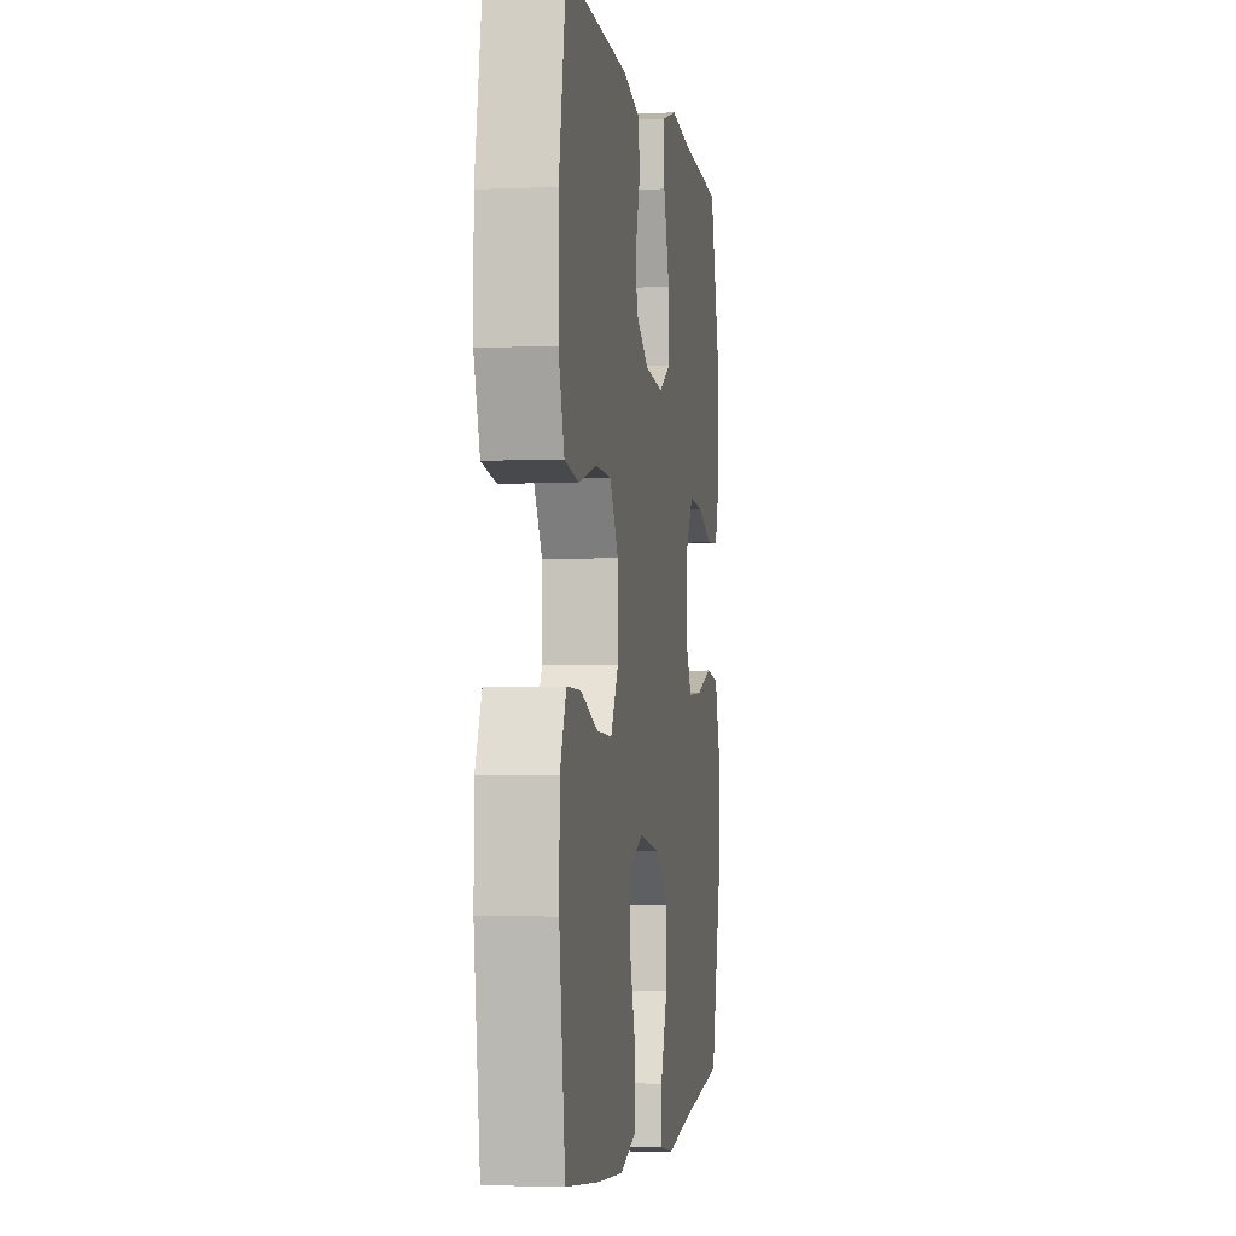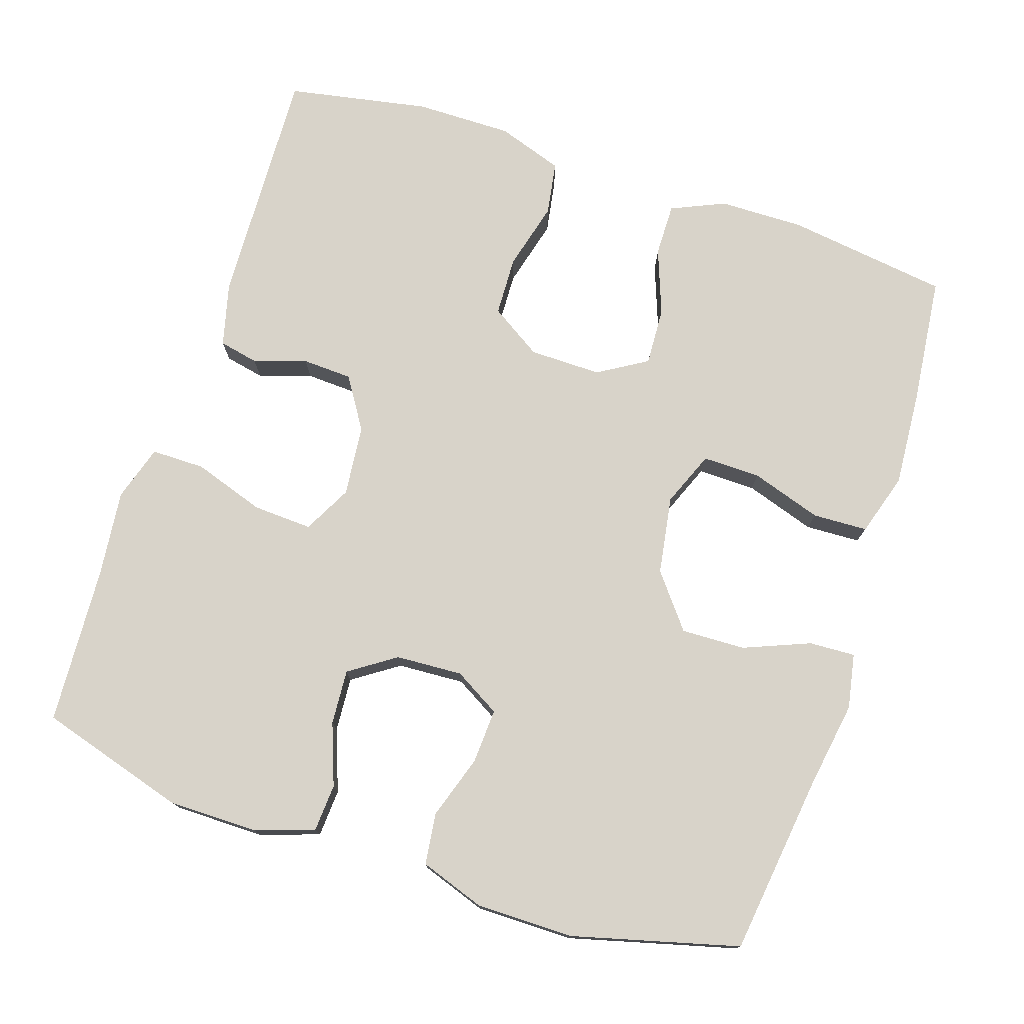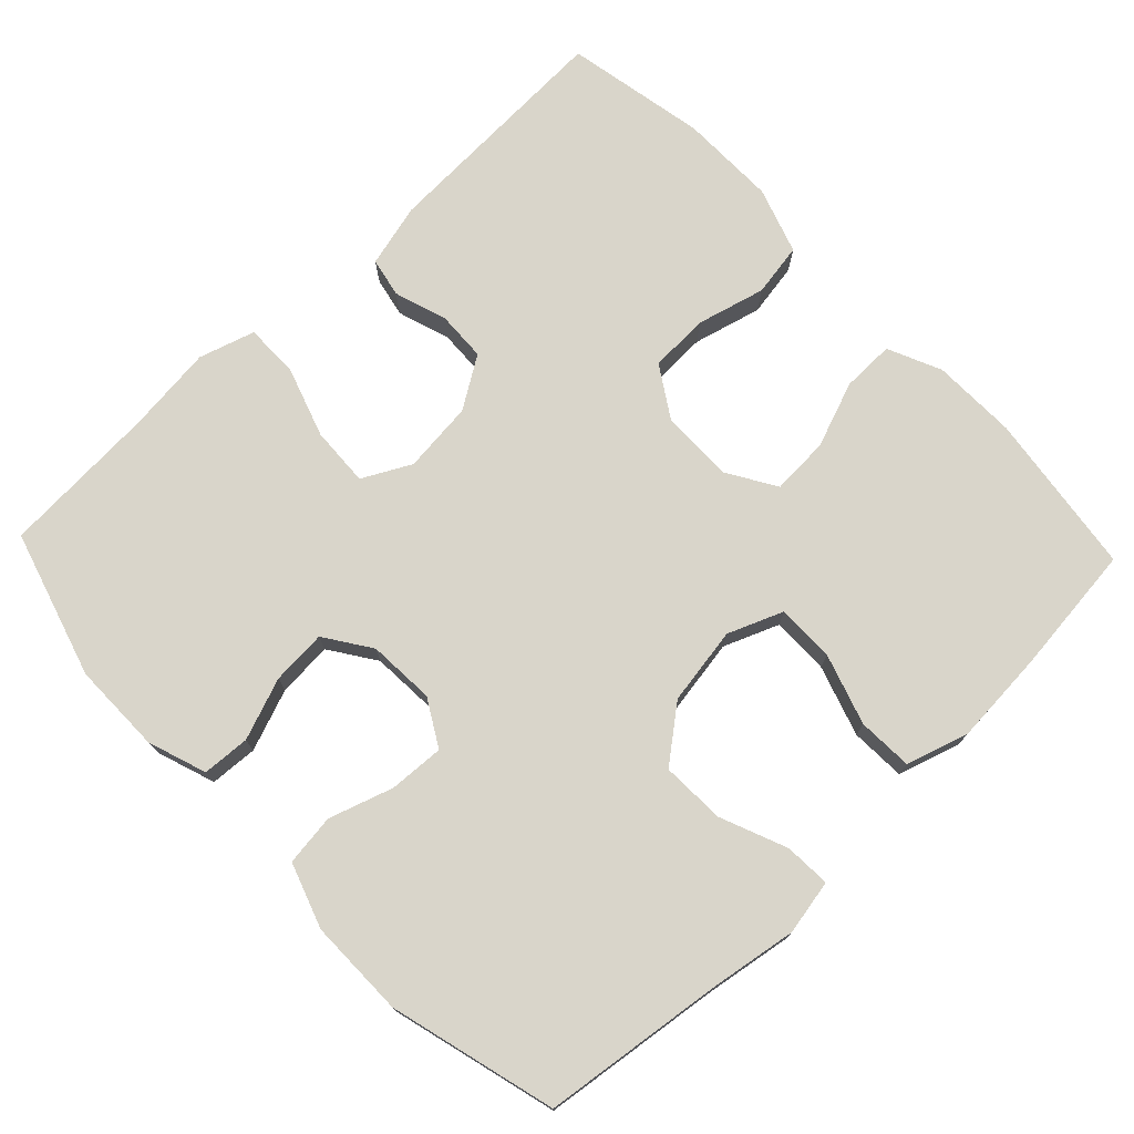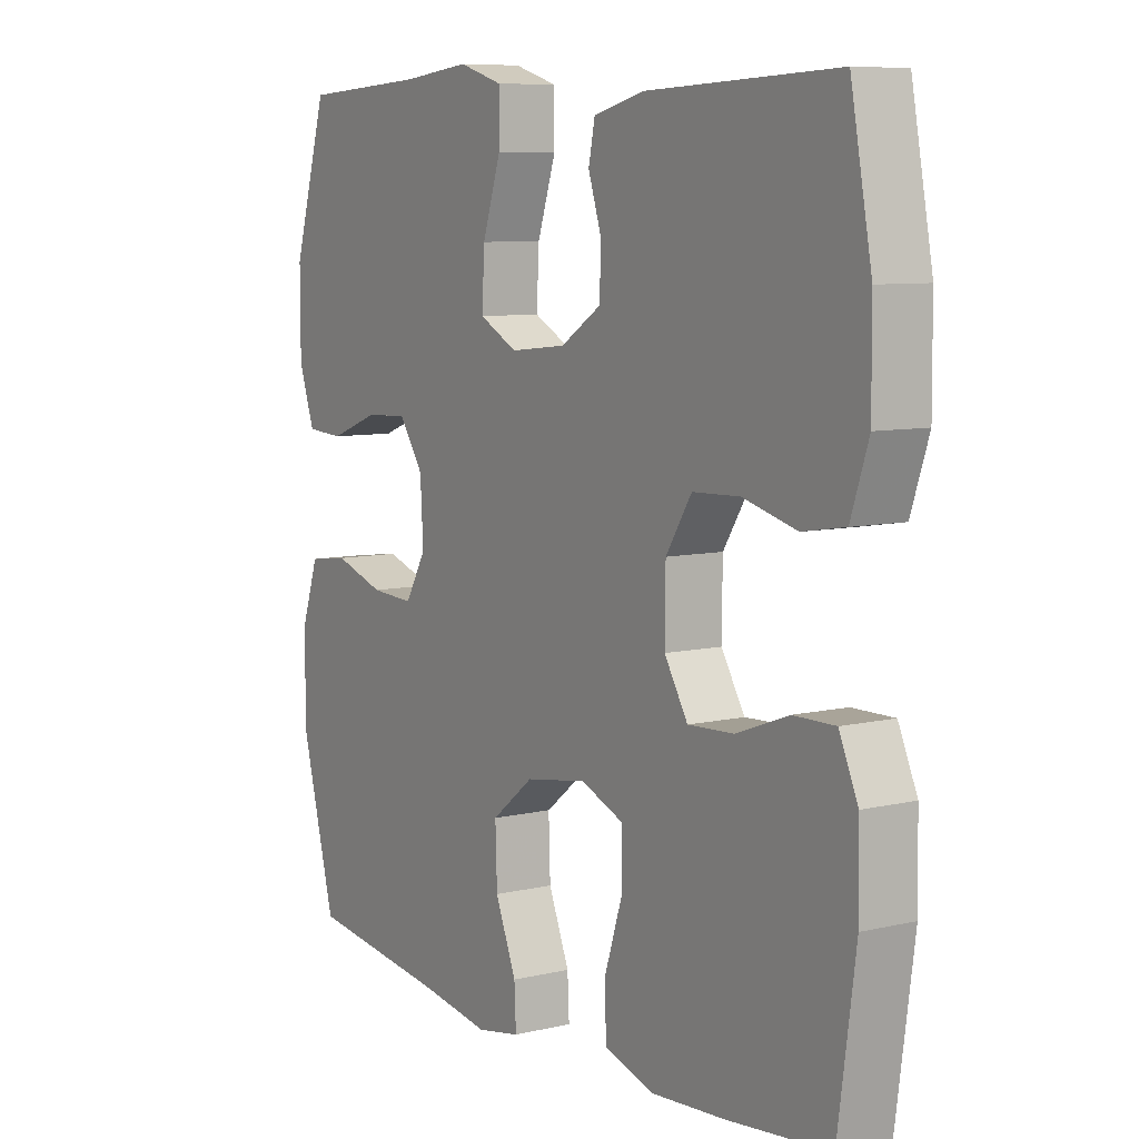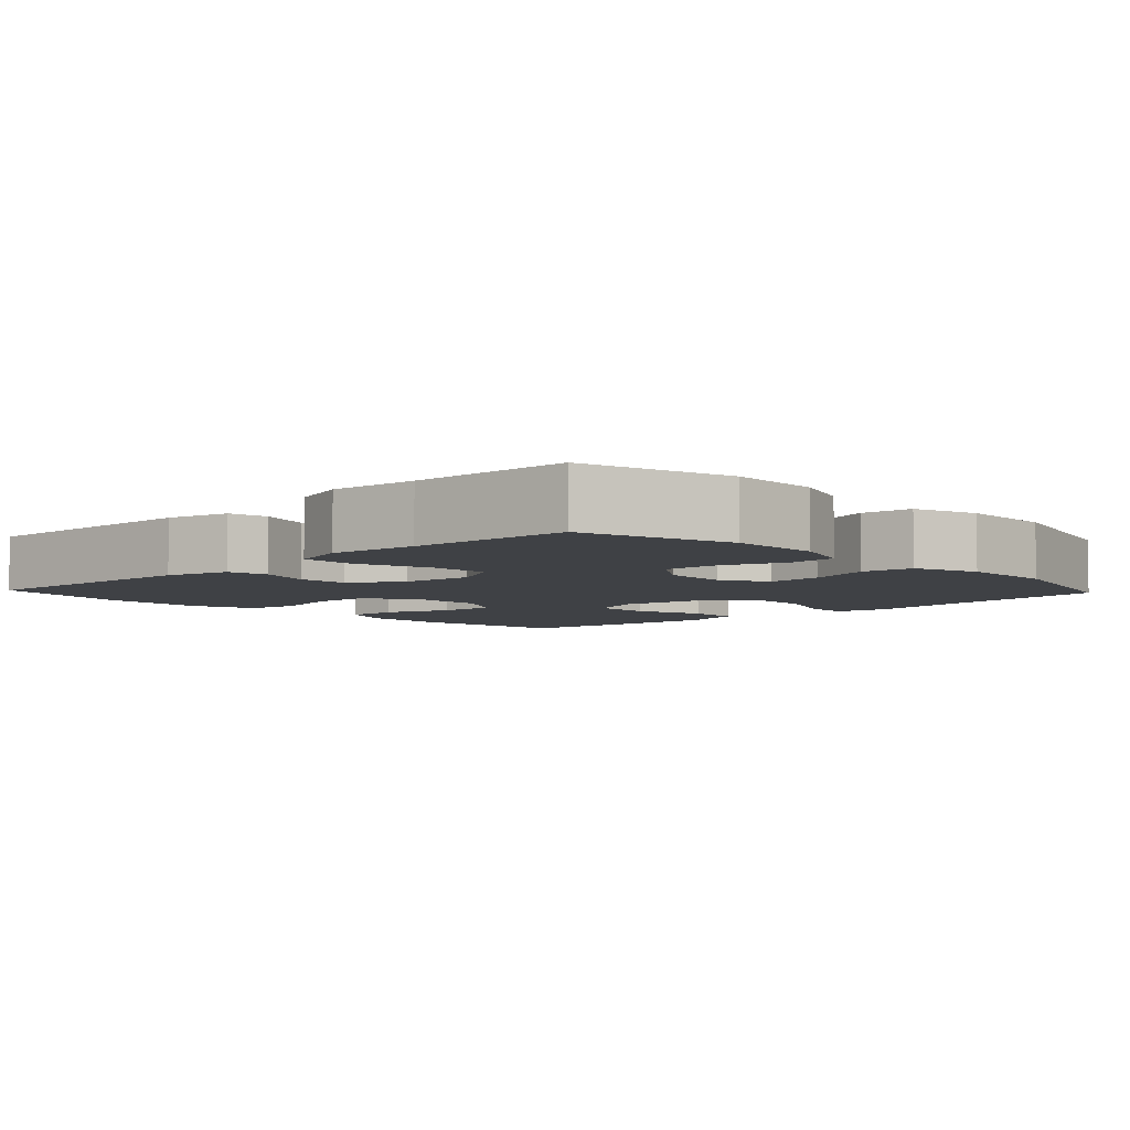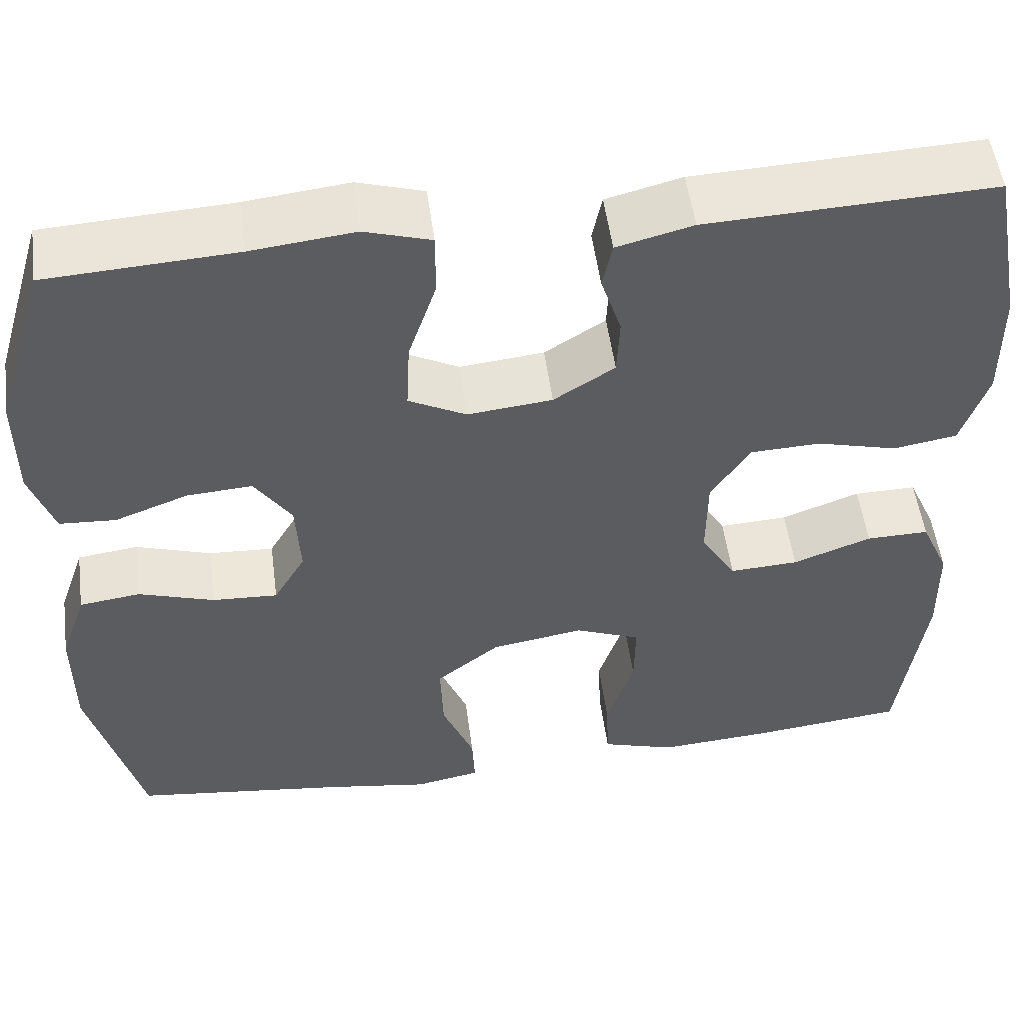
<metadata>
{"format":"obj","ext":"obj","renderer":"f3d","projection":"perspective","resolution":1024,"background":"white","views":[{"elev":-3.0,"azim":-81.3,"up":"+Z"},{"elev":75.9,"azim":108.2,"up":"+Y"},{"elev":74.6,"azim":136.3,"up":"+Y"},{"elev":8.0,"azim":-122.9,"up":"+Z"},{"elev":-5.5,"azim":43.4,"up":"+Y"},{"elev":52.6,"azim":172.4,"up":"+Z"}]}
</metadata>
<code>
v 0.5 0.07 0.5
v 0.559 0.07 0.302
v 0.559 0.07 0.18
v 0.532 0.07 0.101
v 0.468 0.07 0.097
v 0.385 0.07 0.128
v 0.311 0.07 0.133
v 0.269 0.07 0.071
v 0.264 0.07 -0.019
v 0.3 0.07 -0.081
v 0.374 0.07 -0.077
v 0.46 0.07 -0.049
v 0.529 0.07 -0.058
v 0.559 0.07 -0.145
v 0.559 0.07 -0.276
v 0.5 0.07 -0.5
v 0.258 0.07 -0.531
v 0.14 0.07 -0.55
v 0.066 0.07 -0.536
v 0.069 0.07 -0.474
v 0.105 0.07 -0.385
v 0.108 0.07 -0.299
v 0.036 0.07 -0.242
v -0.069 0.07 -0.225
v -0.143 0.07 -0.255
v -0.142 0.07 -0.333
v -0.111 0.07 -0.428
v -0.114 0.07 -0.502
v -0.198 0.07 -0.528
v -0.326 0.07 -0.519
v -0.5 0.07 -0.5
v -0.53 0.07 -0.281
v -0.528 0.07 -0.167
v -0.496 0.07 -0.095
v -0.425 0.07 -0.096
v -0.336 0.07 -0.129
v -0.258 0.07 -0.133
v -0.218 0.07 -0.067
v -0.219 0.07 0.03
v -0.263 0.07 0.099
v -0.343 0.07 0.102
v -0.435 0.07 0.078
v -0.507 0.07 0.09
v -0.537 0.07 0.179
v -0.536 0.07 0.309
v -0.5 0.07 0.5
v -0.176 0.07 0.487
v -0.09 0.07 0.465
v -0.079 0.07 0.412
v -0.102 0.07 0.341
v -0.099 0.07 0.274
v -0.03 0.07 0.23
v 0.066 0.07 0.22
v 0.131 0.07 0.254
v 0.127 0.07 0.334
v 0.095 0.07 0.43
v 0.095 0.07 0.502
v 0.17 0.07 0.525
v 0.287 0.07 0.512
v 0.5 0 0.5
v 0.559 0 0.302
v 0.559 0 0.18
v 0.532 0 0.101
v 0.468 0 0.097
v 0.385 0 0.128
v 0.311 0 0.133
v 0.269 0 0.071
v 0.264 0 -0.019
v 0.3 0 -0.081
v 0.374 0 -0.077
v 0.46 0 -0.049
v 0.529 0 -0.058
v 0.559 0 -0.145
v 0.559 0 -0.276
v 0.5 0 -0.5
v 0.258 0 -0.531
v 0.14 0 -0.55
v 0.066 0 -0.536
v 0.069 0 -0.474
v 0.105 0 -0.385
v 0.108 0 -0.299
v 0.036 0 -0.242
v -0.069 0 -0.225
v -0.143 0 -0.255
v -0.142 0 -0.333
v -0.111 0 -0.428
v -0.114 0 -0.502
v -0.198 0 -0.528
v -0.326 0 -0.519
v -0.5 0 -0.5
v -0.53 0 -0.281
v -0.528 0 -0.167
v -0.496 0 -0.095
v -0.425 0 -0.096
v -0.336 0 -0.129
v -0.258 0 -0.133
v -0.218 0 -0.067
v -0.219 0 0.03
v -0.263 0 0.099
v -0.343 0 0.102
v -0.435 0 0.078
v -0.507 0 0.09
v -0.537 0 0.179
v -0.536 0 0.309
v -0.5 0 0.5
v -0.176 0 0.487
v -0.09 0 0.465
v -0.079 0 0.412
v -0.102 0 0.341
v -0.099 0 0.274
v -0.03 0 0.23
v 0.066 0 0.22
v 0.131 0 0.254
v 0.127 0 0.334
v 0.095 0 0.43
v 0.095 0 0.502
v 0.17 0 0.525
v 0.287 0 0.512
f 56 57 58 59
f 55 56 59 1
f 54 55 1 2
f 53 54 2 3
f 47 48 49 50
f 47 50 51
f 46 47 51
f 45 46 51 52
f 41 42 43 44
f 40 41 44 45
f 33 34 35 36
f 33 36 37
f 32 33 37
f 31 32 37
f 30 31 37
f 29 30 37 38
f 26 27 28 29
f 25 26 29 38
f 18 19 20 21
f 17 18 21 22
f 16 17 22
f 15 16 22 23
f 11 12 13 14
f 10 11 14 15
f 3 4 5 6
f 53 3 6 7
f 52 53 7 8
f 40 45 52 8
f 39 40 8 9
f 24 25 38 39
f 24 39 9 10
f 10 15 23 24
f 118 117 116 115
f 60 118 115 114
f 61 60 114 113
f 62 61 113 112
f 109 108 107 106
f 110 109 106
f 110 106 105
f 111 110 105 104
f 103 102 101 100
f 104 103 100 99
f 95 94 93 92
f 96 95 92
f 96 92 91
f 96 91 90
f 96 90 89
f 97 96 89 88
f 88 87 86 85
f 97 88 85 84
f 80 79 78 77
f 81 80 77 76
f 81 76 75
f 82 81 75 74
f 73 72 71 70
f 74 73 70 69
f 65 64 63 62
f 66 65 62 112
f 67 66 112 111
f 67 111 104 99
f 68 67 99 98
f 98 97 84 83
f 69 68 98 83
f 83 82 74 69
f 1 60 61 2
f 2 61 62 3
f 3 62 63 4
f 4 63 64 5
f 5 64 65 6
f 6 65 66 7
f 7 66 67 8
f 8 67 68 9
f 9 68 69 10
f 10 69 70 11
f 11 70 71 12
f 12 71 72 13
f 13 72 73 14
f 14 73 74 15
f 15 74 75 16
f 16 75 76 17
f 17 76 77 18
f 18 77 78 19
f 19 78 79 20
f 20 79 80 21
f 21 80 81 22
f 22 81 82 23
f 23 82 83 24
f 24 83 84 25
f 25 84 85 26
f 26 85 86 27
f 27 86 87 28
f 28 87 88 29
f 29 88 89 30
f 30 89 90 31
f 31 90 91 32
f 32 91 92 33
f 33 92 93 34
f 34 93 94 35
f 35 94 95 36
f 36 95 96 37
f 37 96 97 38
f 38 97 98 39
f 39 98 99 40
f 40 99 100 41
f 41 100 101 42
f 42 101 102 43
f 43 102 103 44
f 44 103 104 45
f 45 104 105 46
f 46 105 106 47
f 47 106 107 48
f 48 107 108 49
f 49 108 109 50
f 50 109 110 51
f 51 110 111 52
f 52 111 112 53
f 53 112 113 54
f 54 113 114 55
f 55 114 115 56
f 56 115 116 57
f 57 116 117 58
f 58 117 118 59
f 59 118 60 1

</code>
